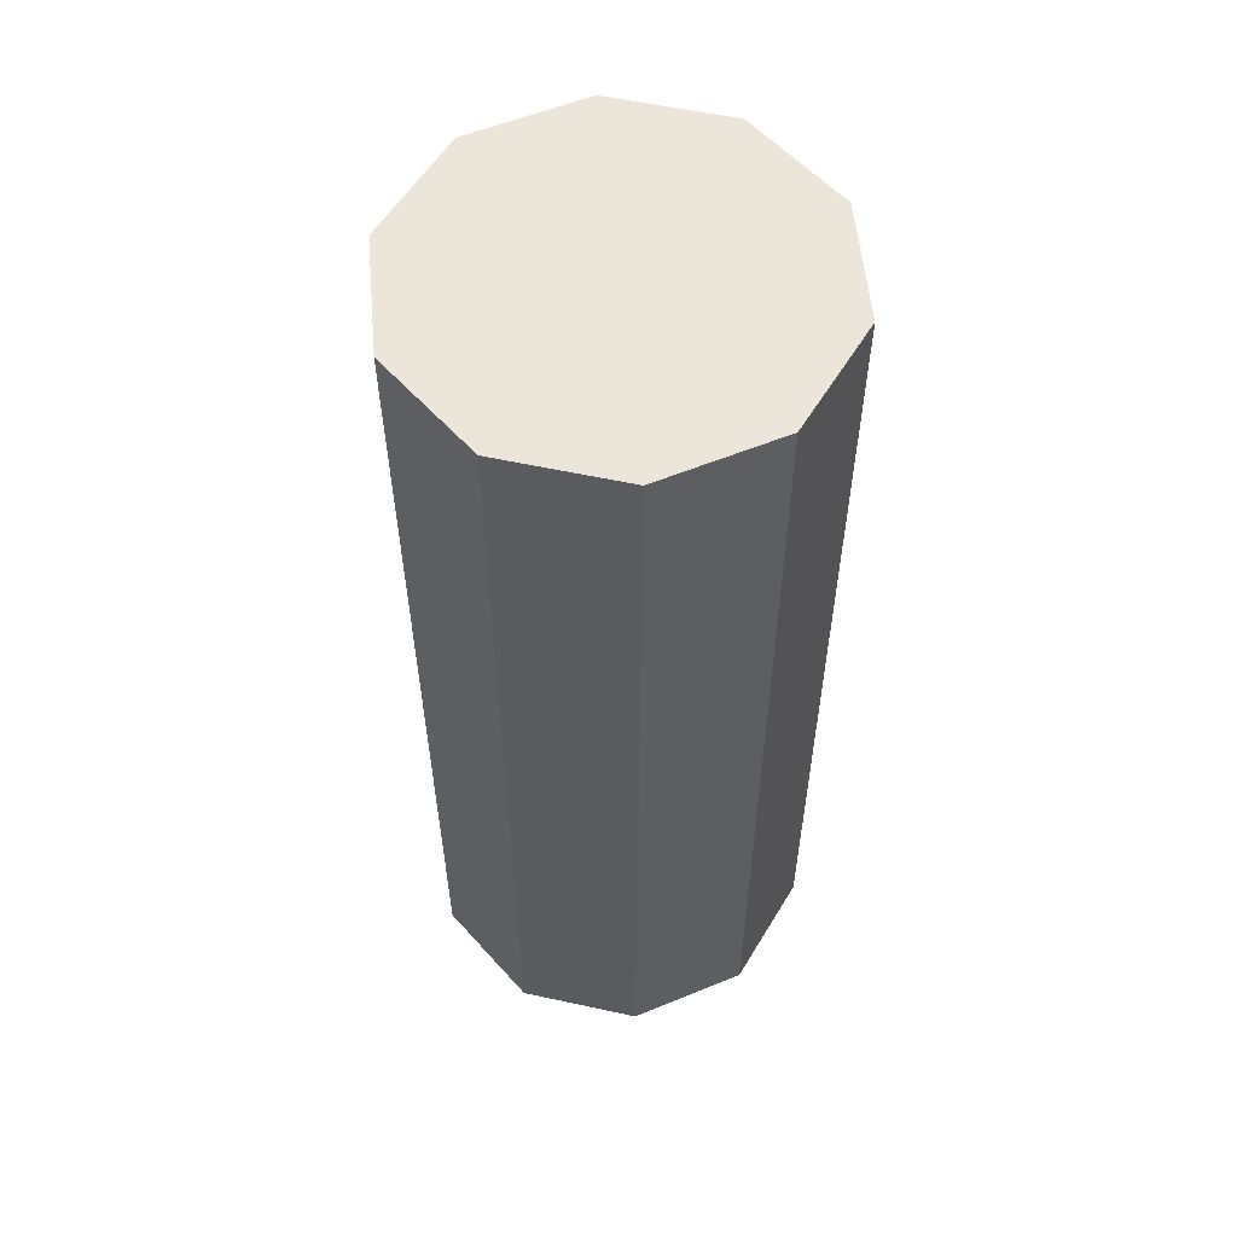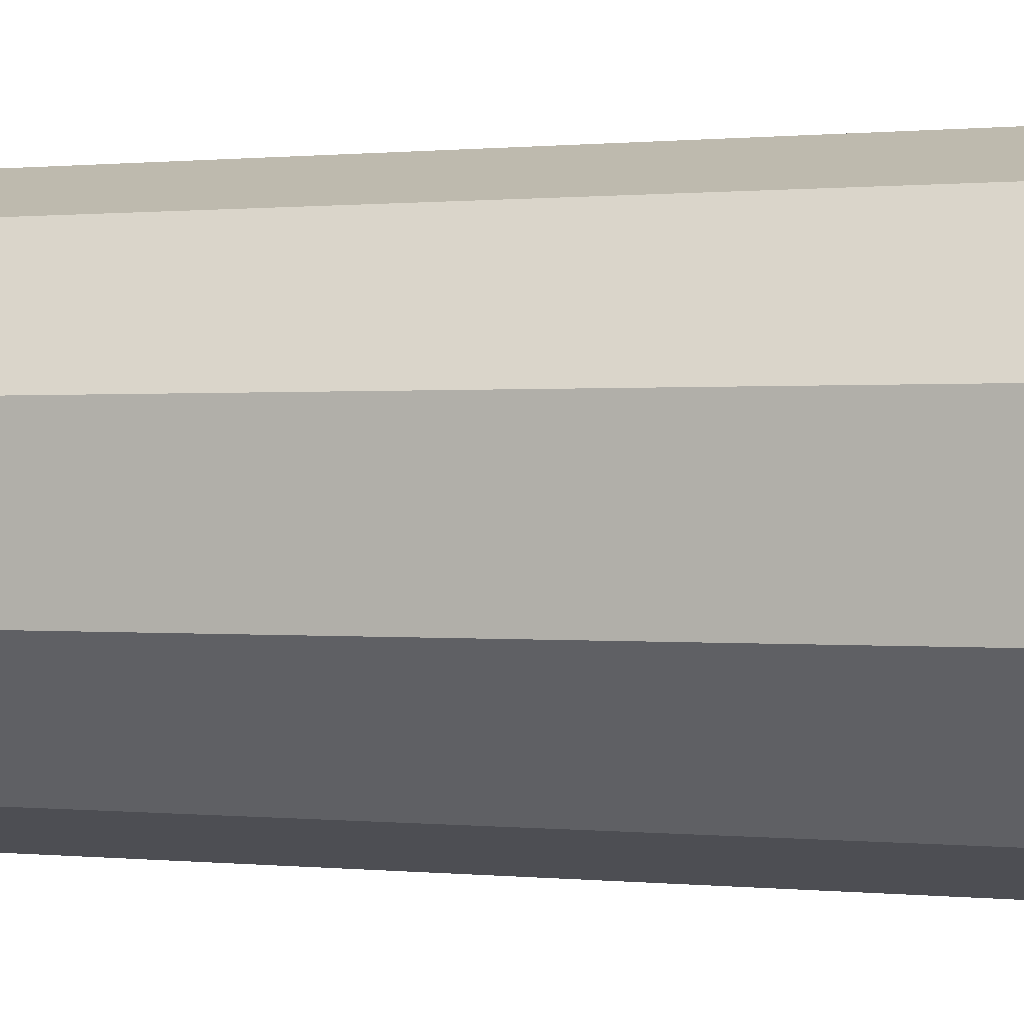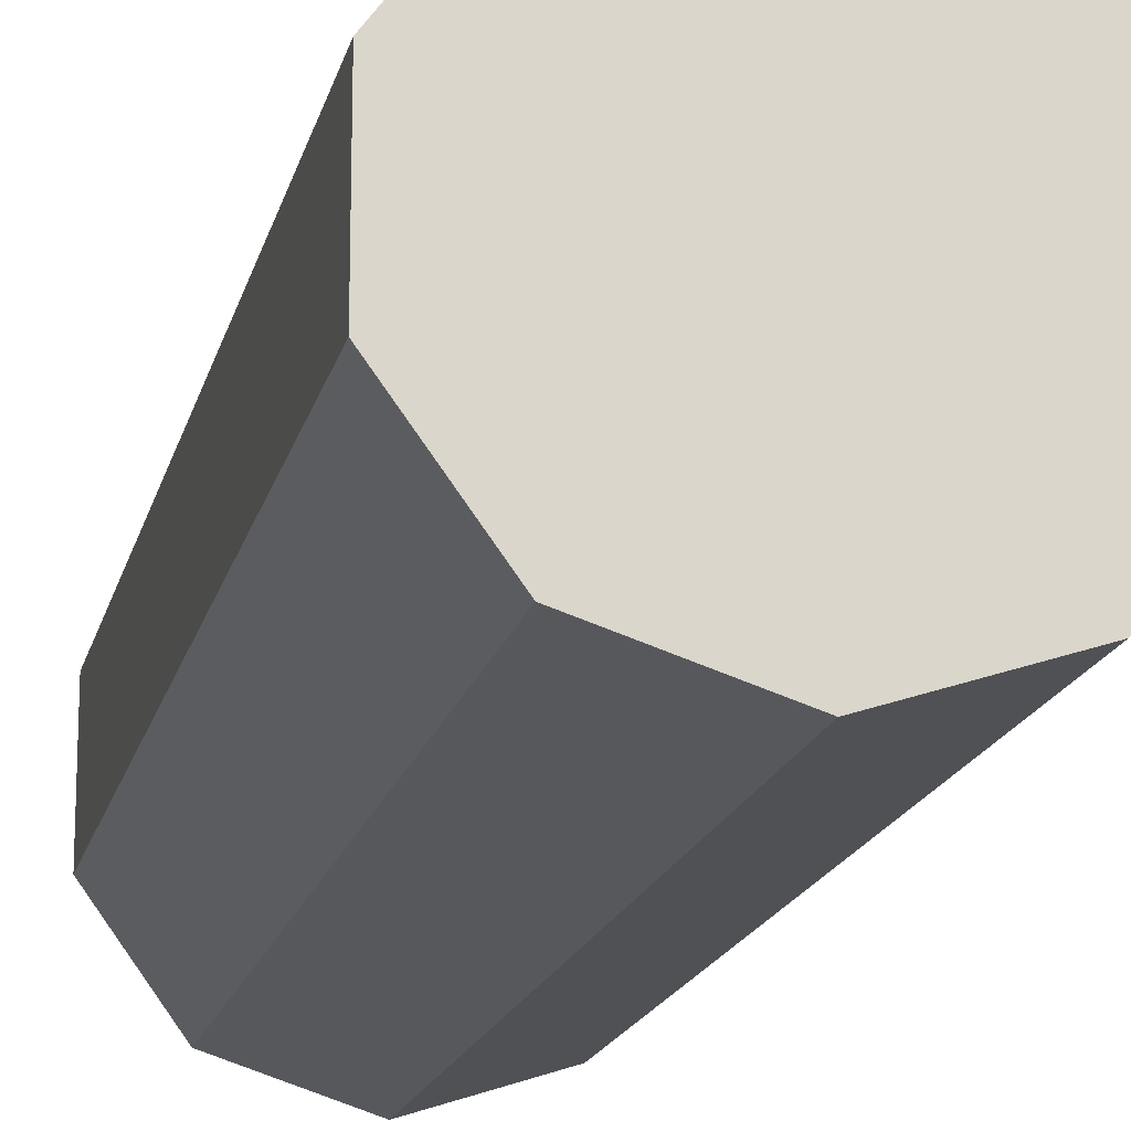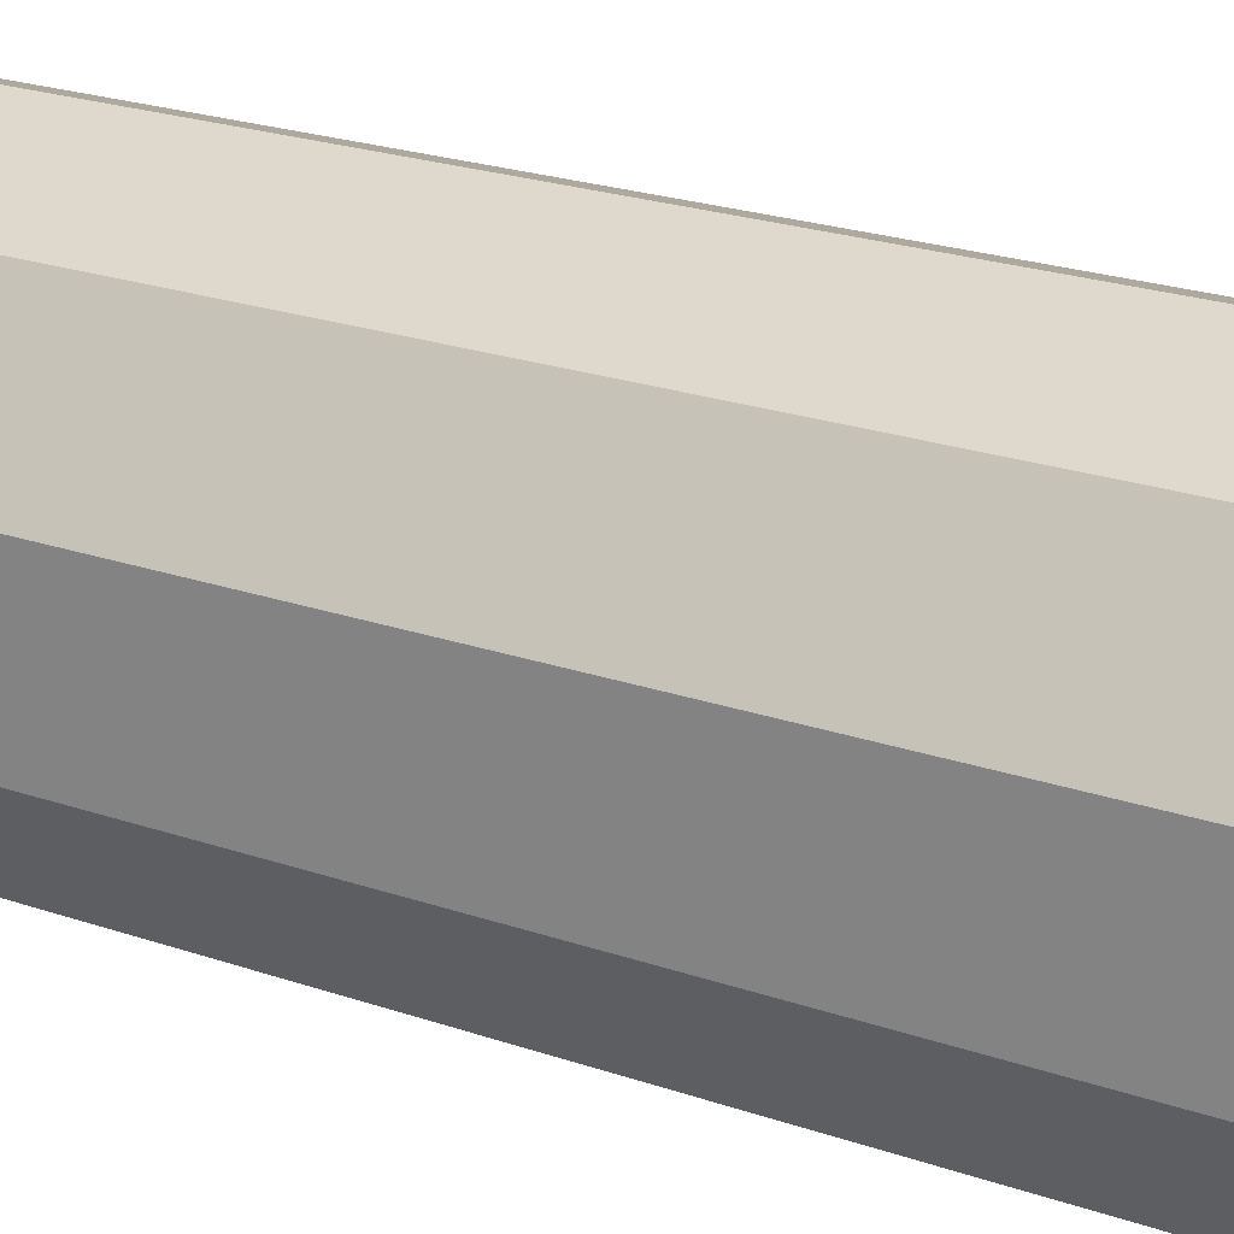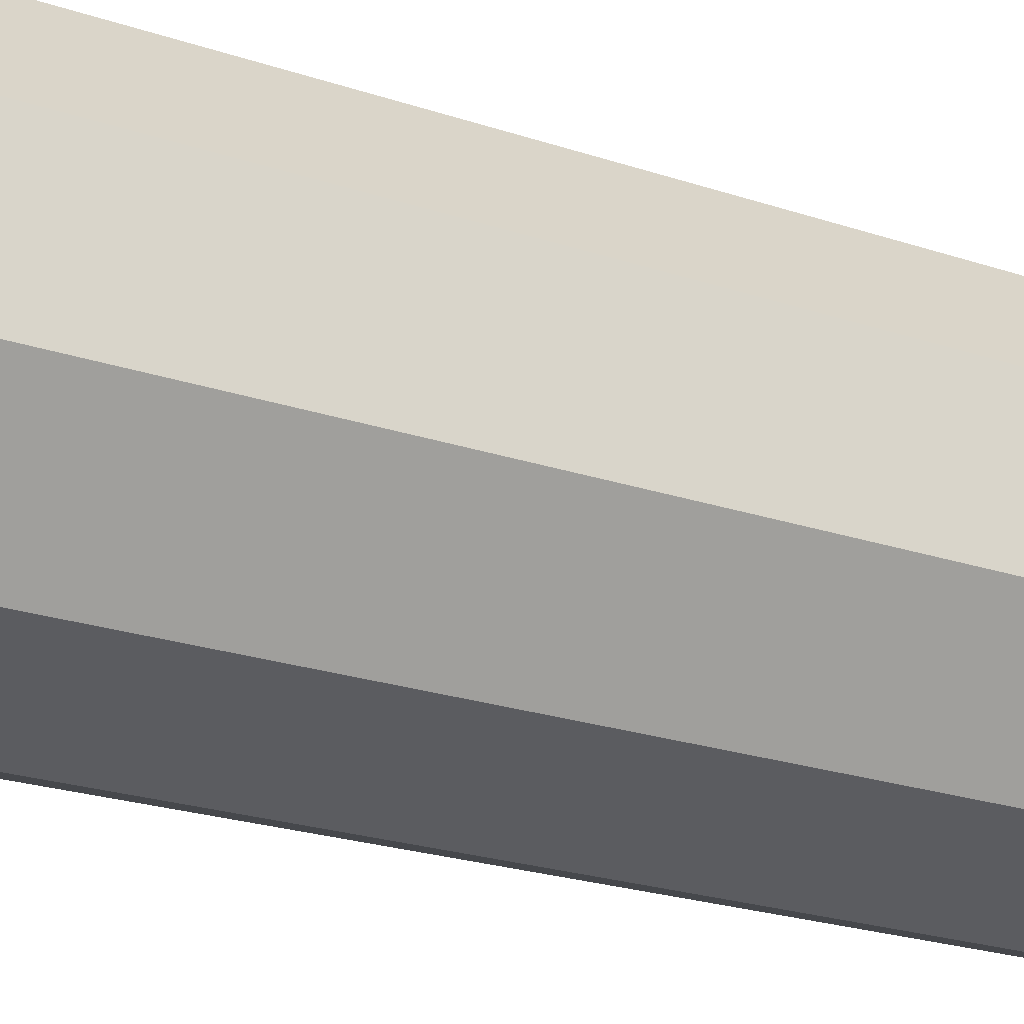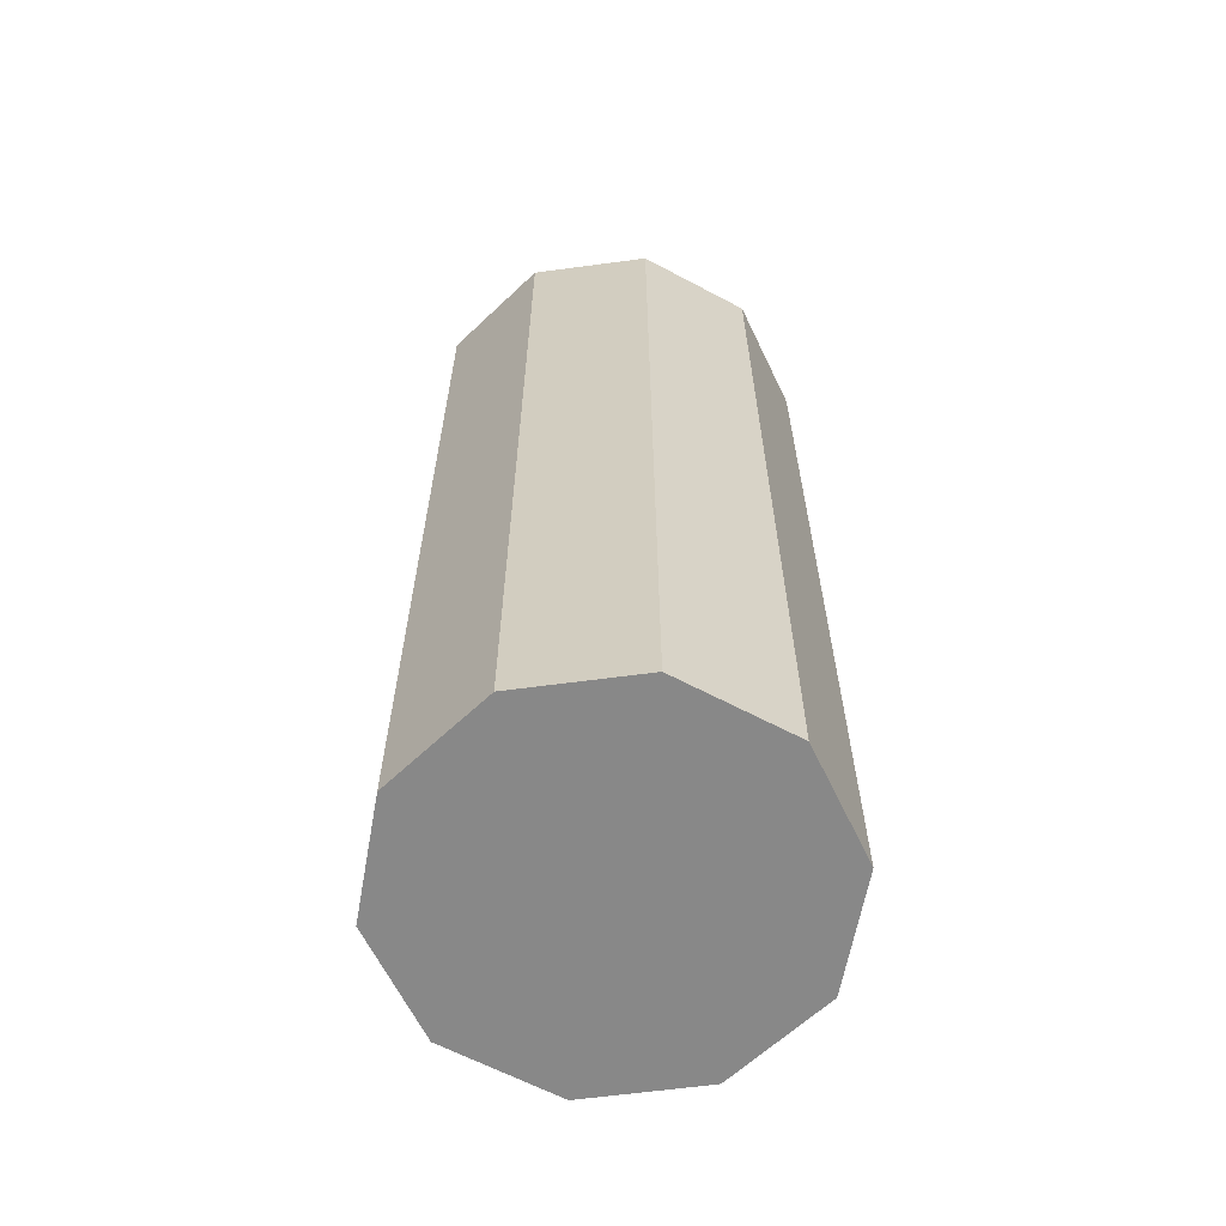
<metadata>
{"format":"obj","ext":"obj","renderer":"f3d","projection":"perspective","resolution":1024,"background":"white","views":[{"elev":56.7,"azim":-5.2,"up":"+Y"},{"elev":0.3,"azim":-65.0,"up":"+Z"},{"elev":-16.7,"azim":167.5,"up":"+Z"},{"elev":21.8,"azim":-58.2,"up":"+Z"},{"elev":-22.2,"azim":59.2,"up":"+Z"},{"elev":-62.9,"azim":-82.3,"up":"+Y"}]}
</metadata>
<code>
o Cylinder.001
v -1.233 4.847 -1.722
v -1.233 0.06567 -1.722
v -1.82 4.847 -1.531
v -1.82 0.06567 -1.531
v -2.184 4.847 -1.031
v -2.184 0.06567 -1.031
v -2.184 4.847 -0.4128
v -2.184 0.06567 -0.4128
v -1.82 4.847 0.08723
v -1.82 0.06567 0.08723
v -1.233 4.847 0.2782
v -1.233 0.06567 0.2782
v -0.6448 4.847 0.08723
v -0.6448 0.06567 0.08723
v -0.2816 4.847 -0.4128
v -0.2816 0.06567 -0.4128
v -0.2816 4.847 -1.031
v -0.2816 0.06567 -1.031
v -0.6448 4.847 -1.531
v -0.6449 0.06567 -1.531
f 1 2 4 3
f 3 4 6 5
f 5 6 8 7
f 7 8 10 9
f 9 10 12 11
f 11 12 14 13
f 13 14 16 15
f 15 16 18 17
f 4 2 20 18 16 14 12 10 8 6
f 17 18 20 19
f 19 20 2 1
f 1 3 5 7 9 11 13 15 17 19

</code>
